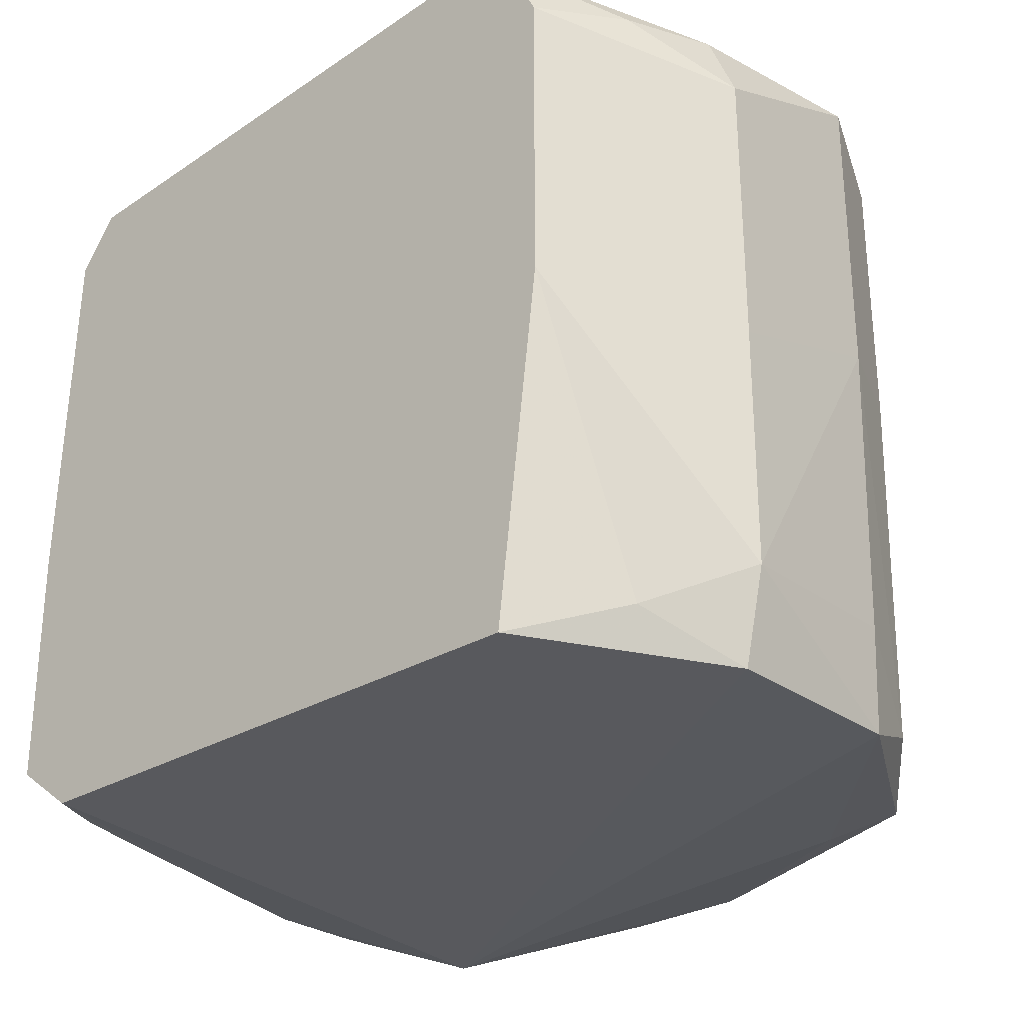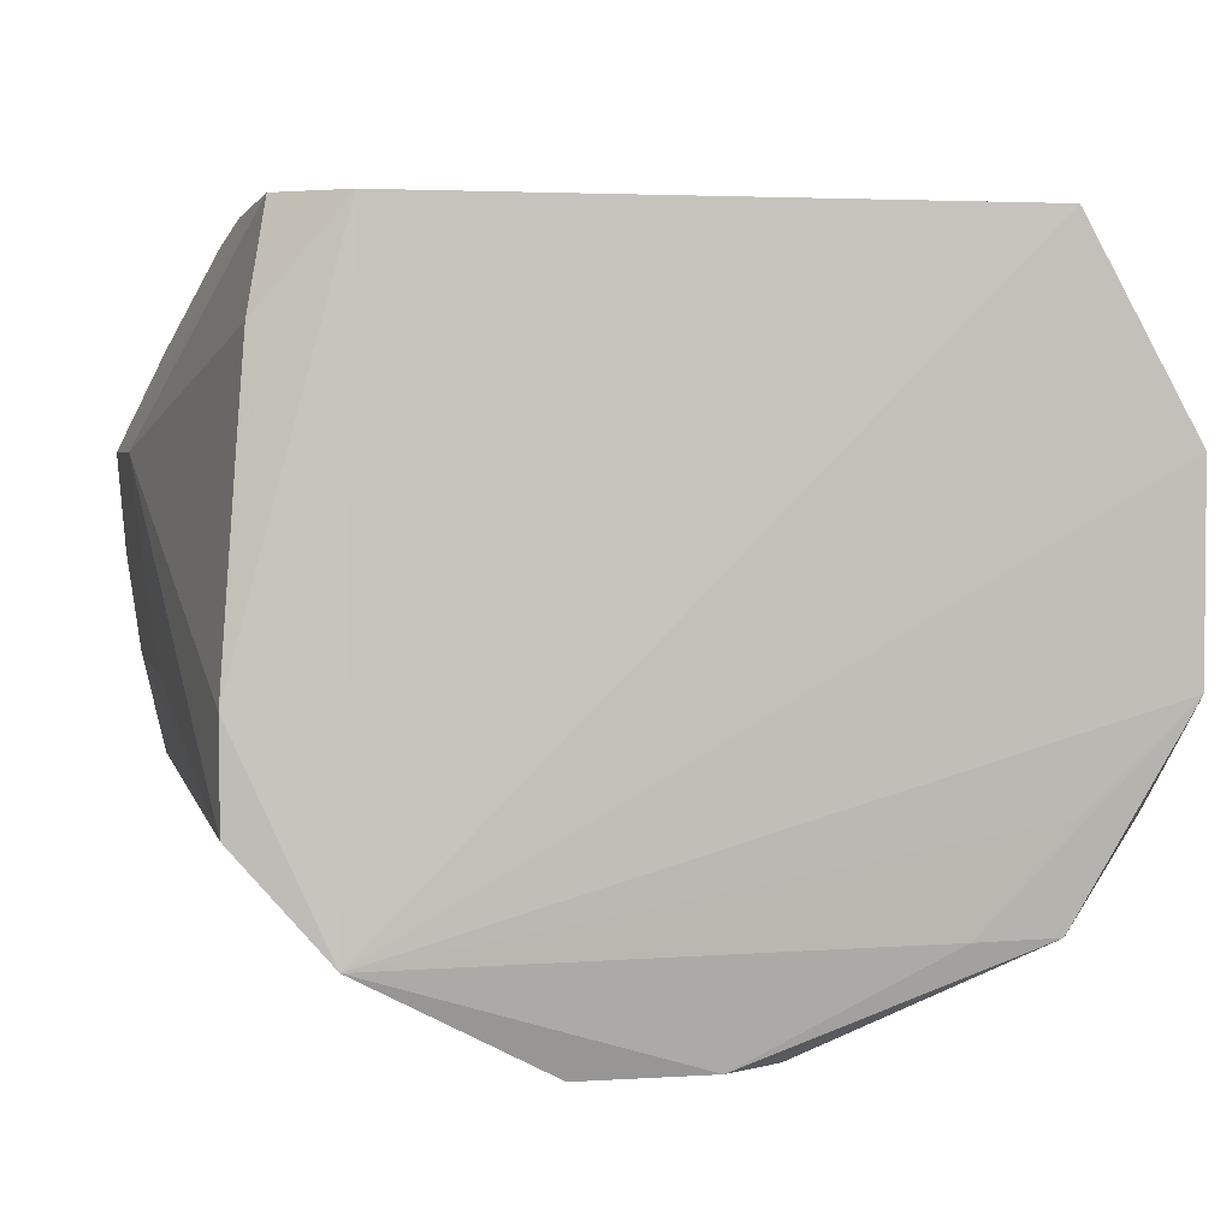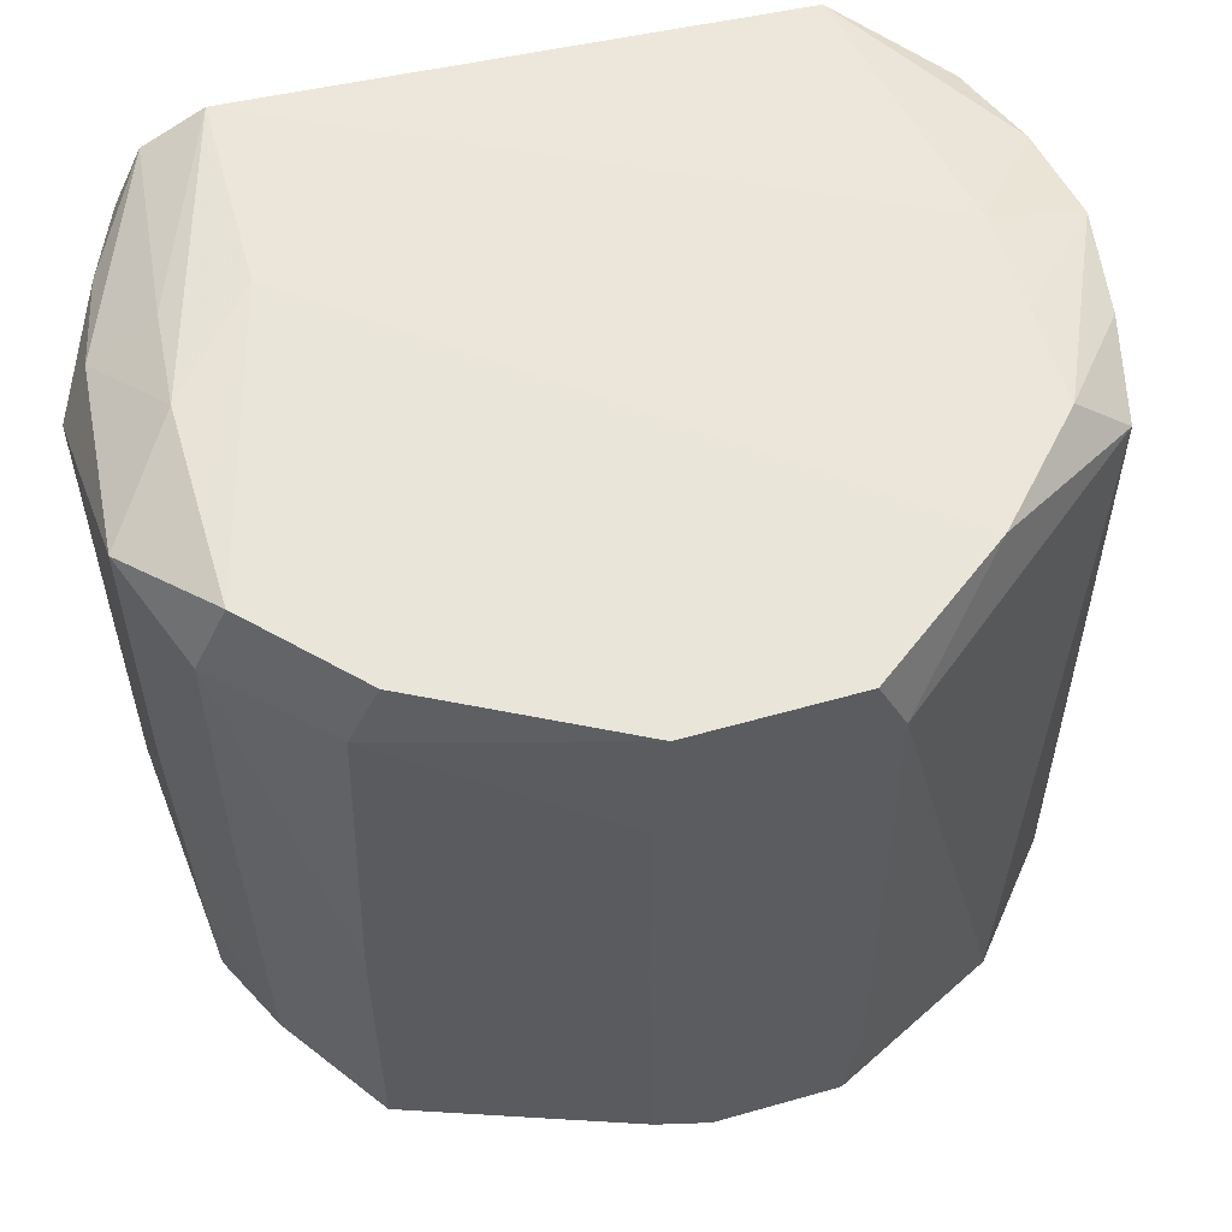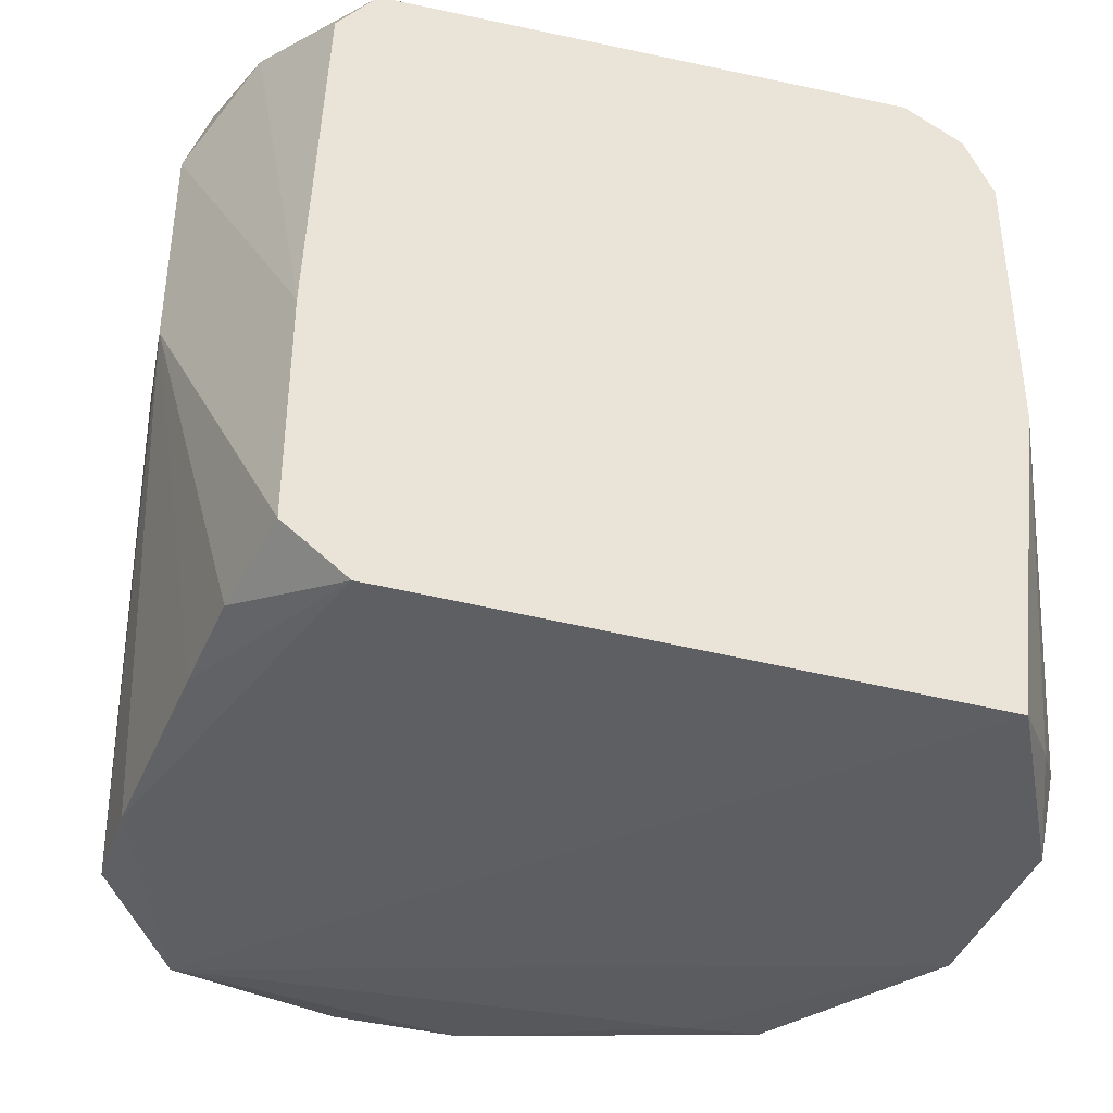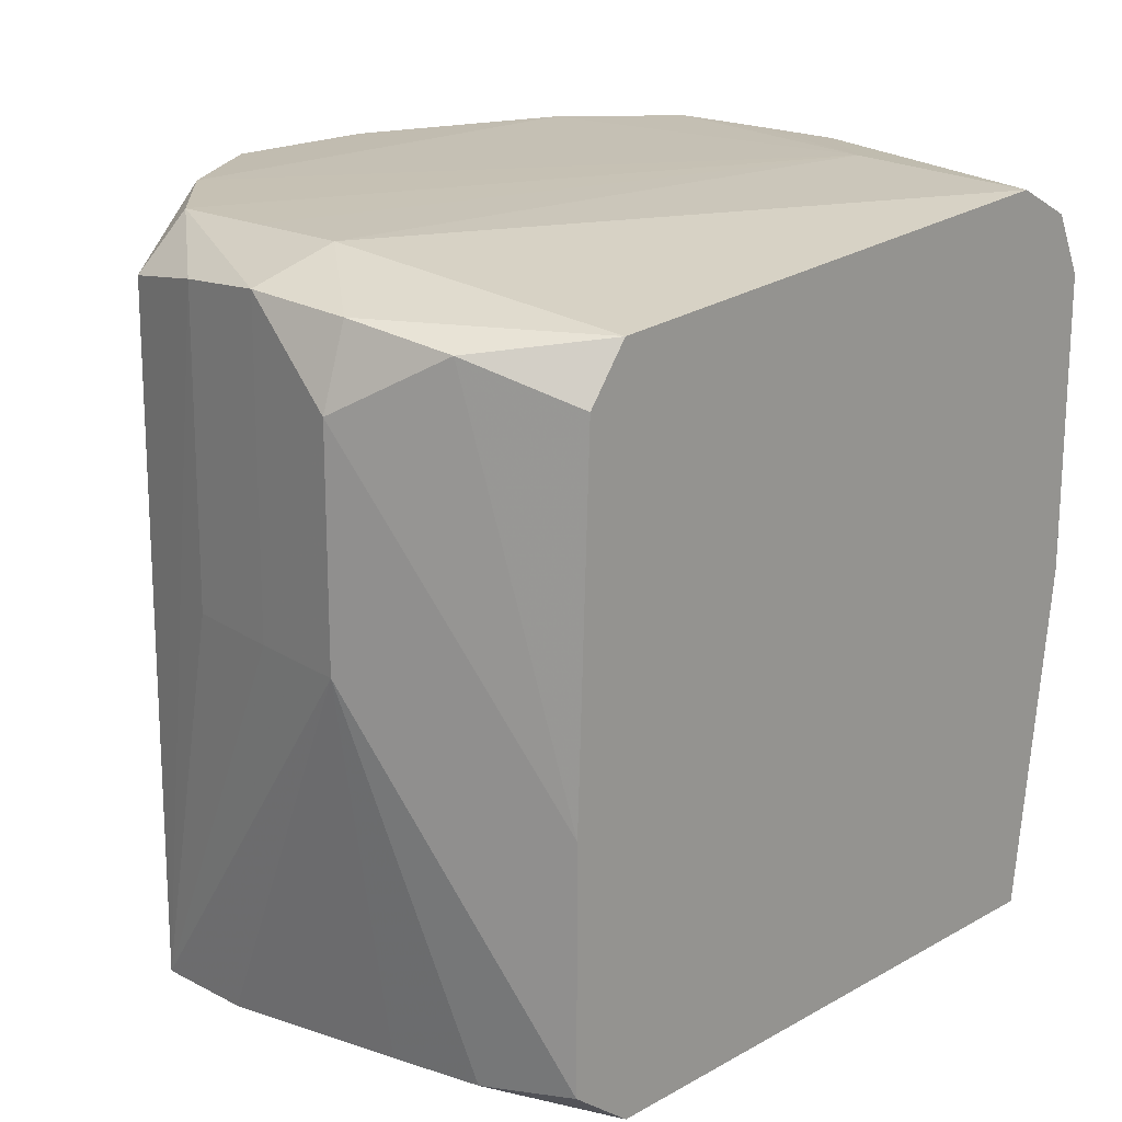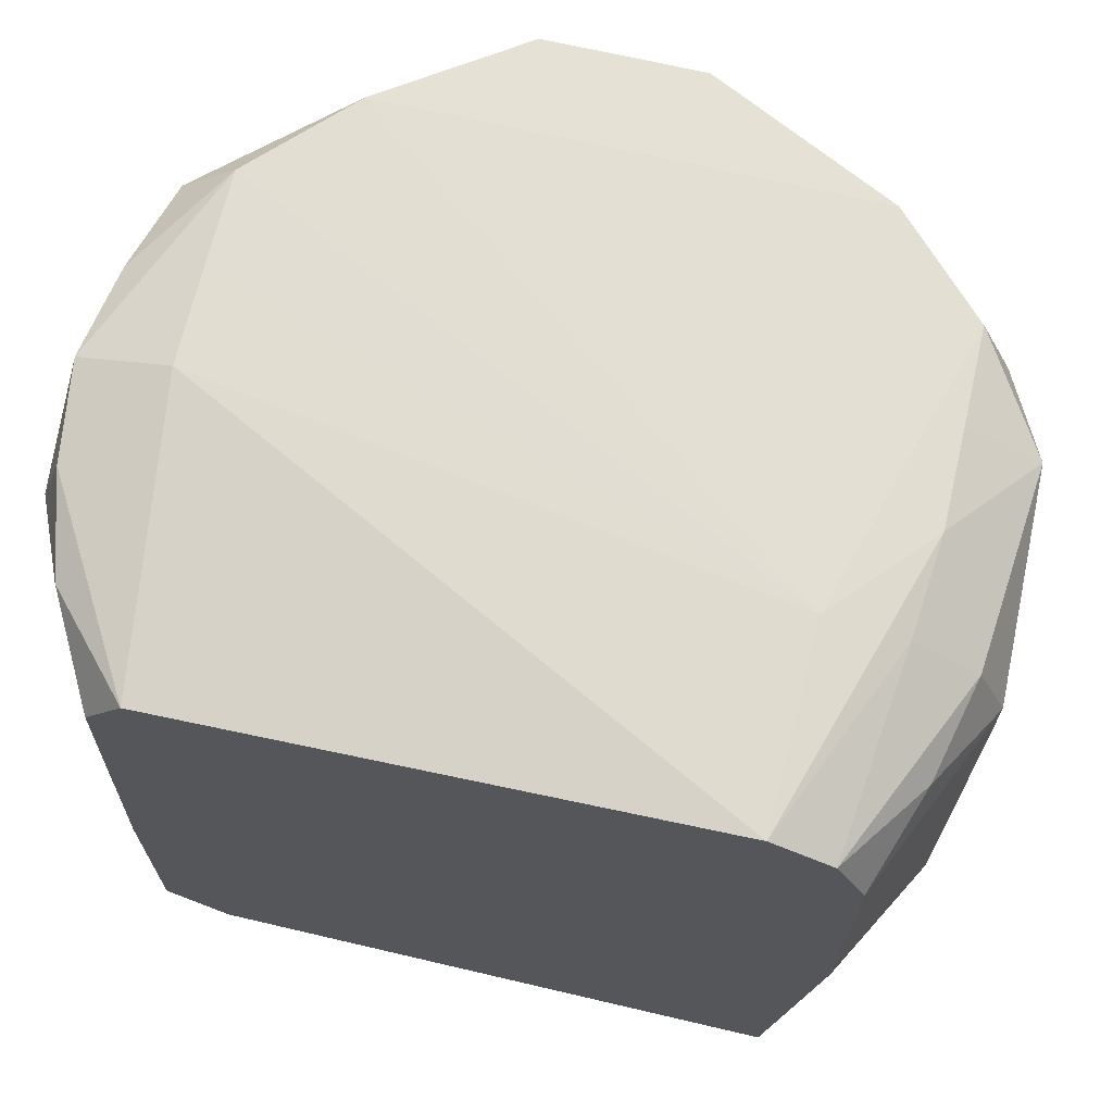
<metadata>
{"format":"obj","ext":"obj","renderer":"f3d","projection":"perspective","resolution":1024,"background":"white","views":[{"elev":-28.1,"azim":42.4,"up":"+Y"},{"elev":3.1,"azim":-12.6,"up":"+Z"},{"elev":56.9,"azim":163.5,"up":"+Y"},{"elev":-38.8,"azim":-18.2,"up":"+Y"},{"elev":19.2,"azim":-46.4,"up":"+Y"},{"elev":68.4,"azim":13.2,"up":"+Y"}]}
</metadata>
<code>
v 0.03383 -0.02184 -0.2301
v 0.03373 0.001804 -0.2301
v 0.03369 0.01067 -0.2301
v 0.0334 0.07731 -0.2301
v 0.02749 0.1443 -0.2301
v -0.02514 0.1443 -0.2301
v -0.05281 0.1443 -0.2301
v -0.06706 0.1121 -0.2301
v -0.07034 -0.1622 -0.2301
v -0.06333 -0.2204 -0.2301
v 0.001181 -0.2204 -0.2301
v 0.02998 -0.2036 -0.2301
v 0.03394 -0.04564 -0.2301
v 0.1388 0.1158 -0.1801
v 0.124 0.1473 -0.1801
v -0.1218 0.1474 -0.1801
v -0.1554 -0.2373 -0.1801
v 0.1042 -0.224 -0.1801
v 0.1456 -0.2206 -0.1801
v 0.1455 -0.1662 -0.1801
v 0.1454 -0.06871 -0.1801
v 0.1877 -0.02184 -0.1301
v 0.1875 0.007673 -0.1301
v 0.1872 0.07295 -0.1301
v 0.187 0.1132 -0.1301
v 0.1709 0.1479 -0.1301
v -0.1688 0.1481 -0.1301
v -0.1972 0.1223 -0.1301
v -0.1993 -0.2224 -0.1301
v 0.1487 -0.2248 -0.1301
v 0.185 -0.2057 -0.1301
v 0.2091 -0.02184 -0.08008
v 0.209 0.01107 -0.08008
v 0.2086 0.08386 -0.08008
v 0.2084 0.1287 -0.08008
v 0.1711 0.148 -0.08008
v -0.1689 0.1483 -0.08008
v -0.2086 0.1306 -0.08008
v -0.2088 0.08517 -0.08008
v -0.2093 -0.02184 -0.08008
v -0.1996 -0.2226 -0.08008
v 0.2043 -0.225 -0.08008
v 0.2063 -0.1709 -0.08008
v 0.171 0.148 -0.03008
v -0.1689 0.1482 -0.03008
v -0.2155 0.1356 -0.03008
v -0.2157 0.08867 -0.03008
v -0.2162 -0.02184 -0.03008
v 0.2144 0.08681 0.01992
v 0.1995 0.1222 0.01992
v 0.1667 0.1437 0.01992
v 0.1271 0.1515 0.01992
v -0.2091 0.131 0.01992
v -0.2219 0.09183 0.01992
v -0.2219 0.05066 0.01992
v -0.222 -0.02184 0.01992
v -0.1915 -0.2146 0.01992
v 0.2043 -0.225 0.01992
v 0.2149 -0.1771 0.01992
v 0.2149 -0.05569 0.01992
v 0.188 0.1139 0.06992
v -0.1963 0.1216 0.06992
v -0.1873 -0.2103 0.06992
v 0.1838 -0.2045 0.06992
v 0.1705 -0.02184 0.1199
v 0.1704 0.1011 0.1199
v 0.1555 0.1325 0.1199
v 0.1249 0.1485 0.1199
v -0.1505 0.1298 0.1199
v -0.1707 0.103 0.1199
v -0.1775 -0.07989 0.1199
v -0.1777 -0.2007 0.1199
v -0.146 -0.2244 0.1199
v 0.1484 -0.2244 0.1199
v 0.1705 -0.04865 0.1199
f 17 73 41
f 74 73 17
f 67 74 66
f 29 41 56
f 17 41 29
f 19 11 12
f 17 11 18
f 18 11 19
f 19 42 18
f 10 11 17
f 31 42 19
f 58 42 59
f 17 42 58
f 58 74 17
f 60 66 59
f 60 49 66
f 44 36 52
f 35 36 44
f 66 49 61
f 61 67 66
f 73 72 63
f 63 72 56
f 17 29 28
f 19 12 13
f 30 42 17
f 17 18 30
f 30 18 42
f 9 10 17
f 32 60 59
f 49 60 32
f 66 74 65
f 74 75 65
f 59 66 65
f 65 75 59
f 64 58 59
f 74 58 64
f 59 75 64
f 64 75 74
f 35 44 50
f 67 61 50
f 50 49 35
f 50 61 49
f 57 41 73
f 73 63 57
f 56 41 57
f 57 63 56
f 38 28 29
f 42 31 43
f 31 32 43
f 59 42 43
f 43 32 59
f 35 49 34
f 34 24 35
f 1 2 21
f 21 13 1
f 22 31 19
f 22 32 31
f 15 5 16
f 15 16 52
f 16 5 6
f 6 7 16
f 67 50 51
f 51 50 44
f 70 69 62
f 45 69 68
f 52 45 68
f 68 44 52
f 68 69 73
f 68 51 44
f 67 51 68
f 74 67 68
f 73 74 68
f 37 45 52
f 16 28 27
f 28 38 27
f 52 16 27
f 27 37 52
f 16 7 8
f 8 9 17
f 17 28 8
f 8 28 16
f 3 21 2
f 4 21 3
f 19 13 20
f 13 21 20
f 20 22 19
f 21 22 20
f 23 21 24
f 23 22 21
f 24 34 23
f 32 22 23
f 5 15 14
f 14 21 4
f 14 4 5
f 69 70 71
f 73 69 71
f 71 70 62
f 71 72 73
f 62 54 71
f 71 54 72
f 48 29 56
f 48 40 29
f 39 38 29
f 29 40 39
f 45 37 46
f 46 27 38
f 37 27 46
f 56 72 55
f 72 54 55
f 55 48 56
f 54 48 55
f 32 23 33
f 33 23 34
f 49 32 33
f 33 34 49
f 24 21 25
f 21 14 25
f 35 24 25
f 53 54 62
f 53 46 54
f 62 69 53
f 53 69 45
f 45 46 53
f 47 48 54
f 54 46 47
f 40 48 47
f 47 39 40
f 38 39 47
f 47 46 38
f 26 14 15
f 26 25 14
f 35 25 26
f 26 36 35
f 52 36 26
f 26 15 52
f 9 8 3
f 1 13 3
f 3 12 11
f 11 10 3
f 3 2 1
f 3 6 5
f 3 13 12
f 10 9 3
f 3 8 7
f 5 4 3
f 7 6 3

</code>
